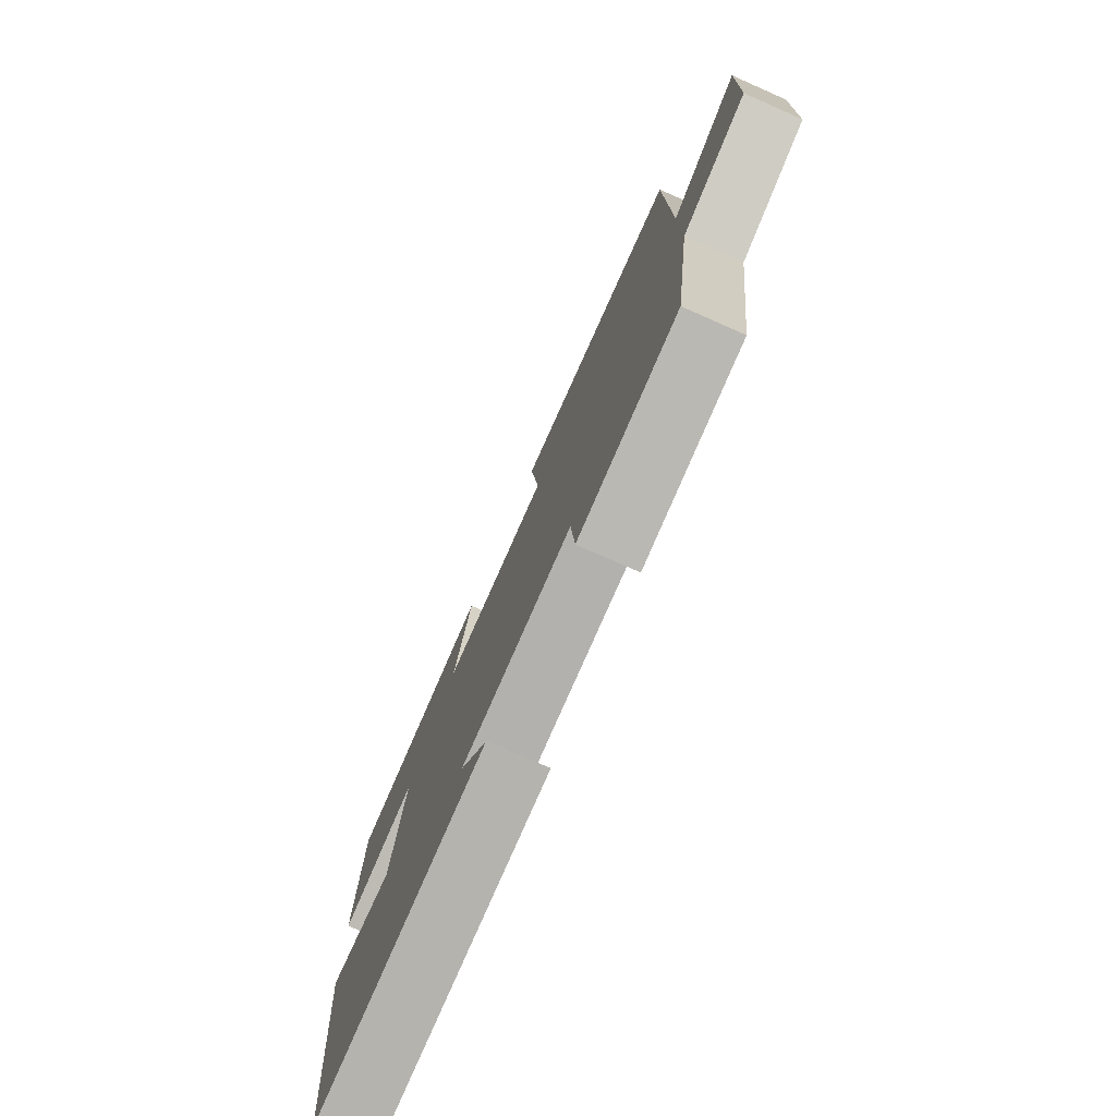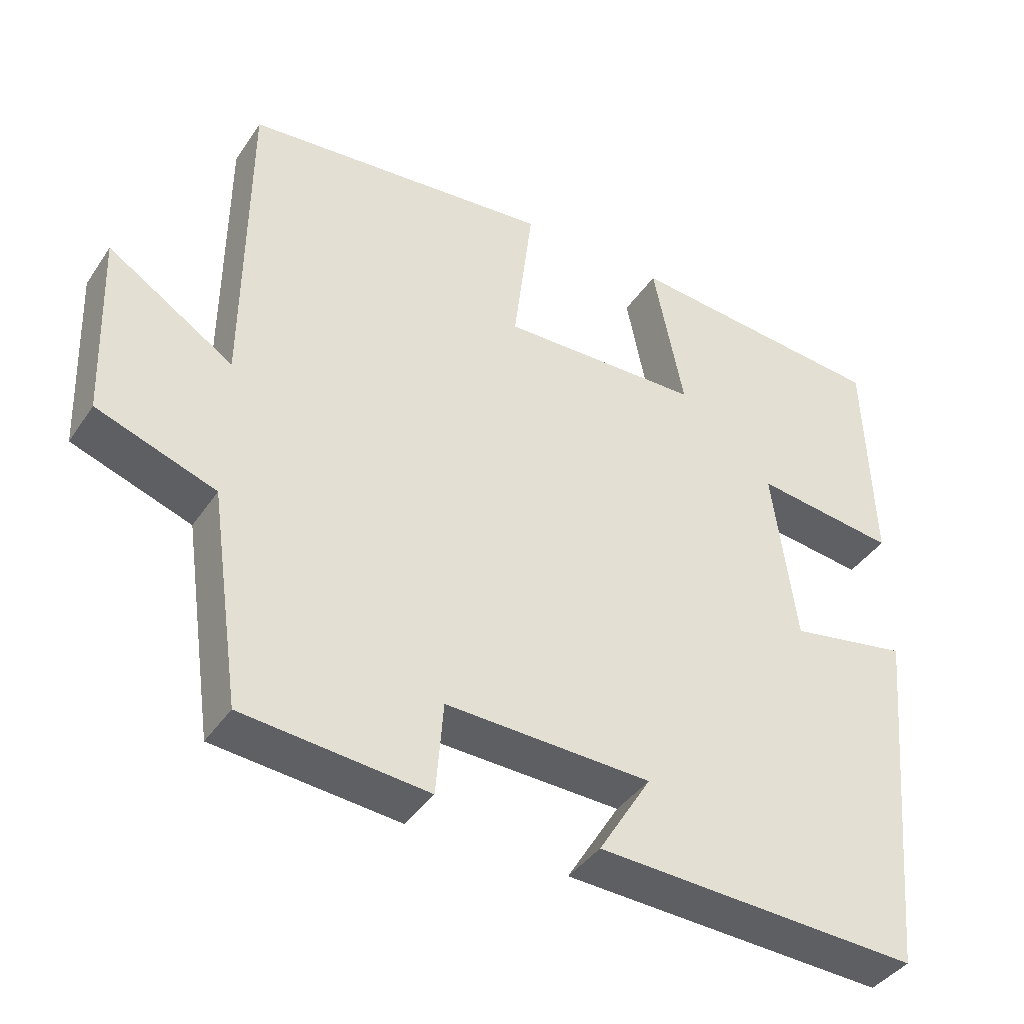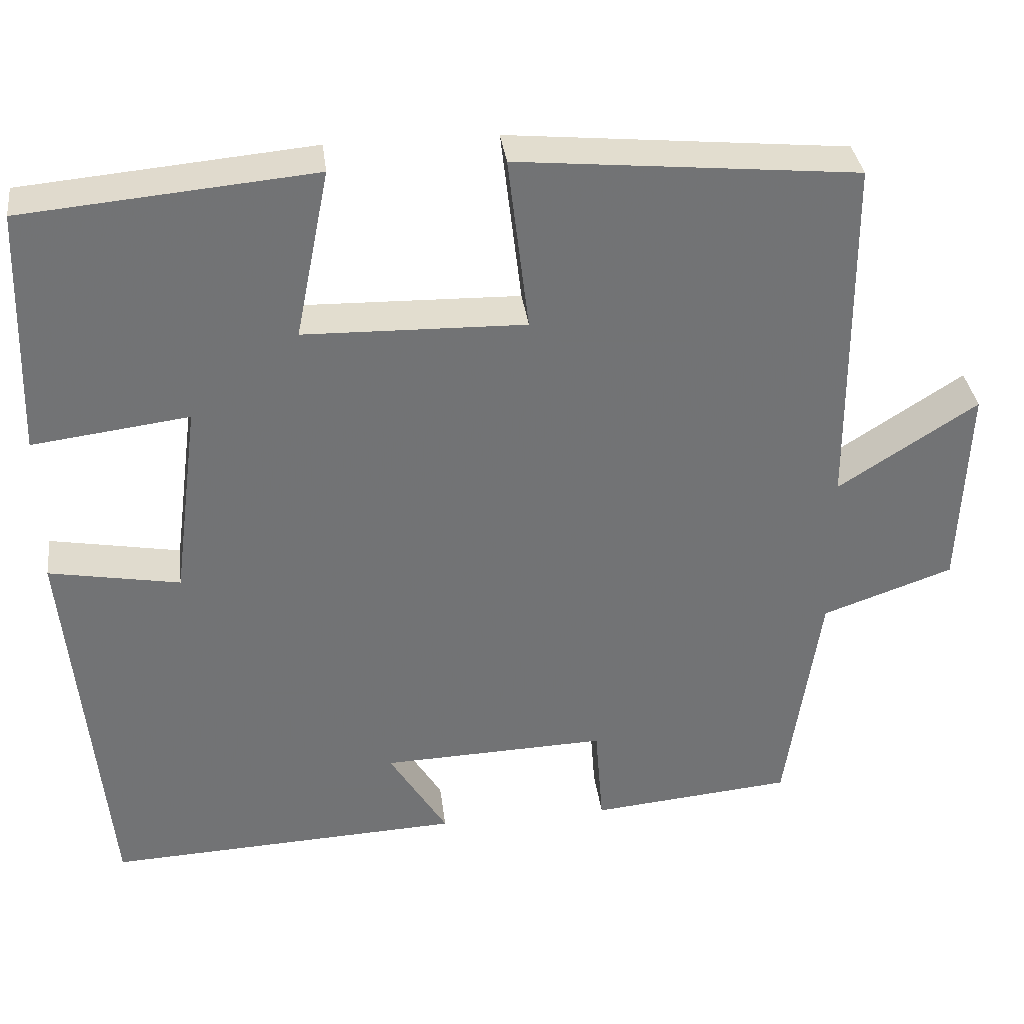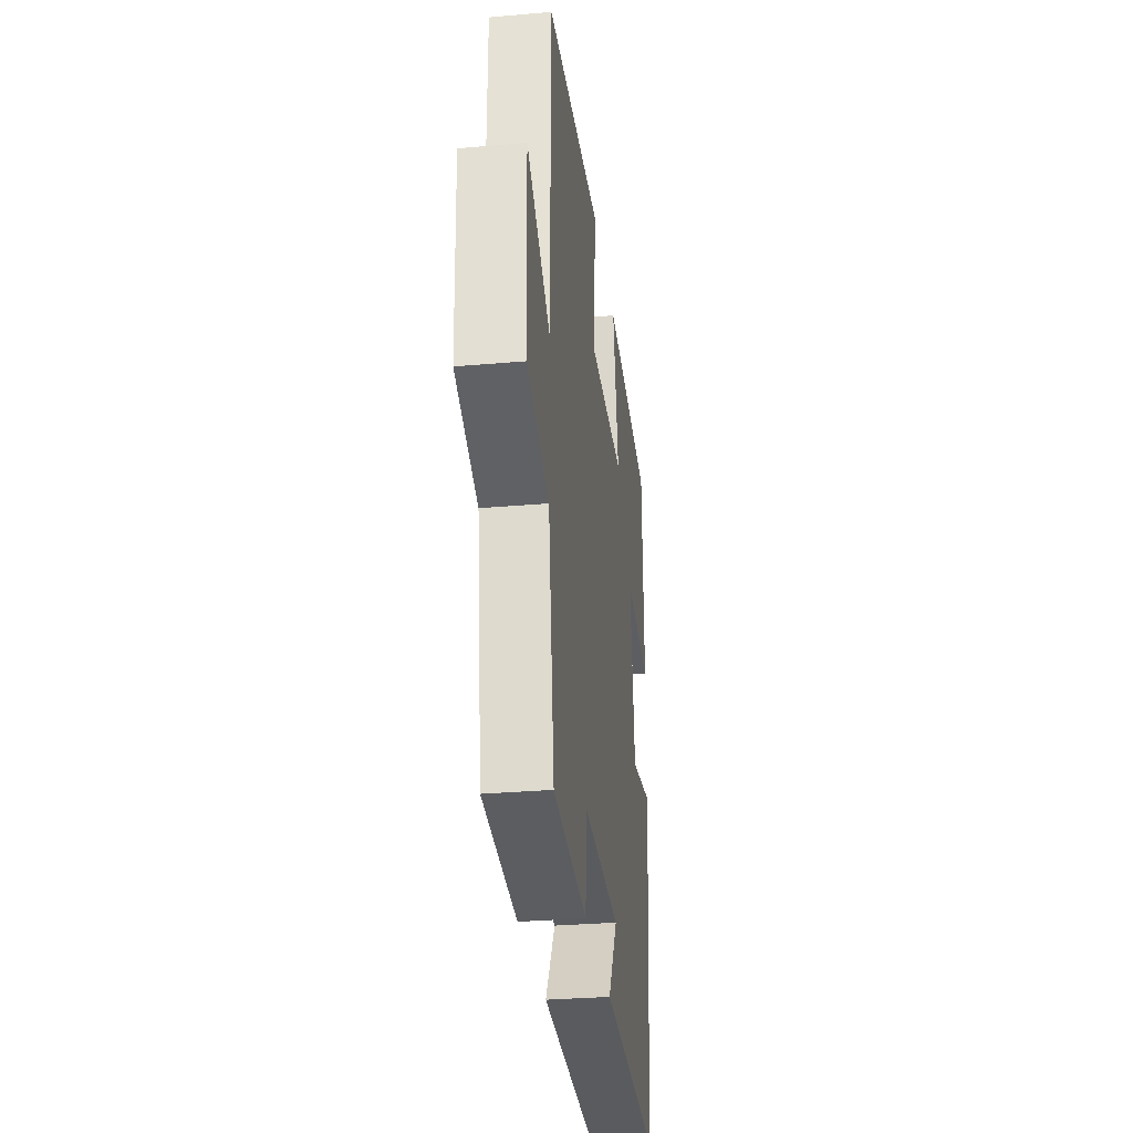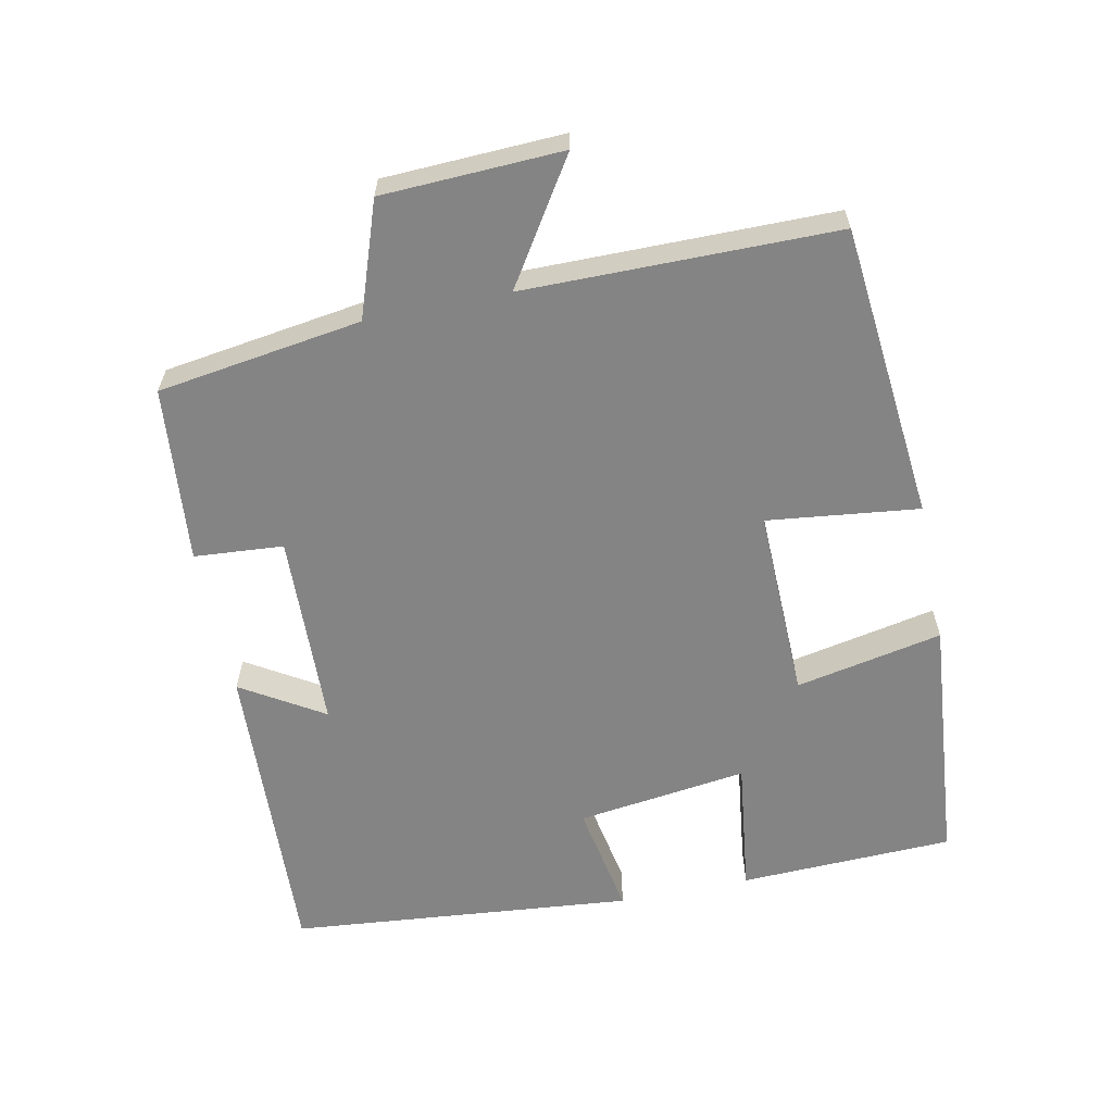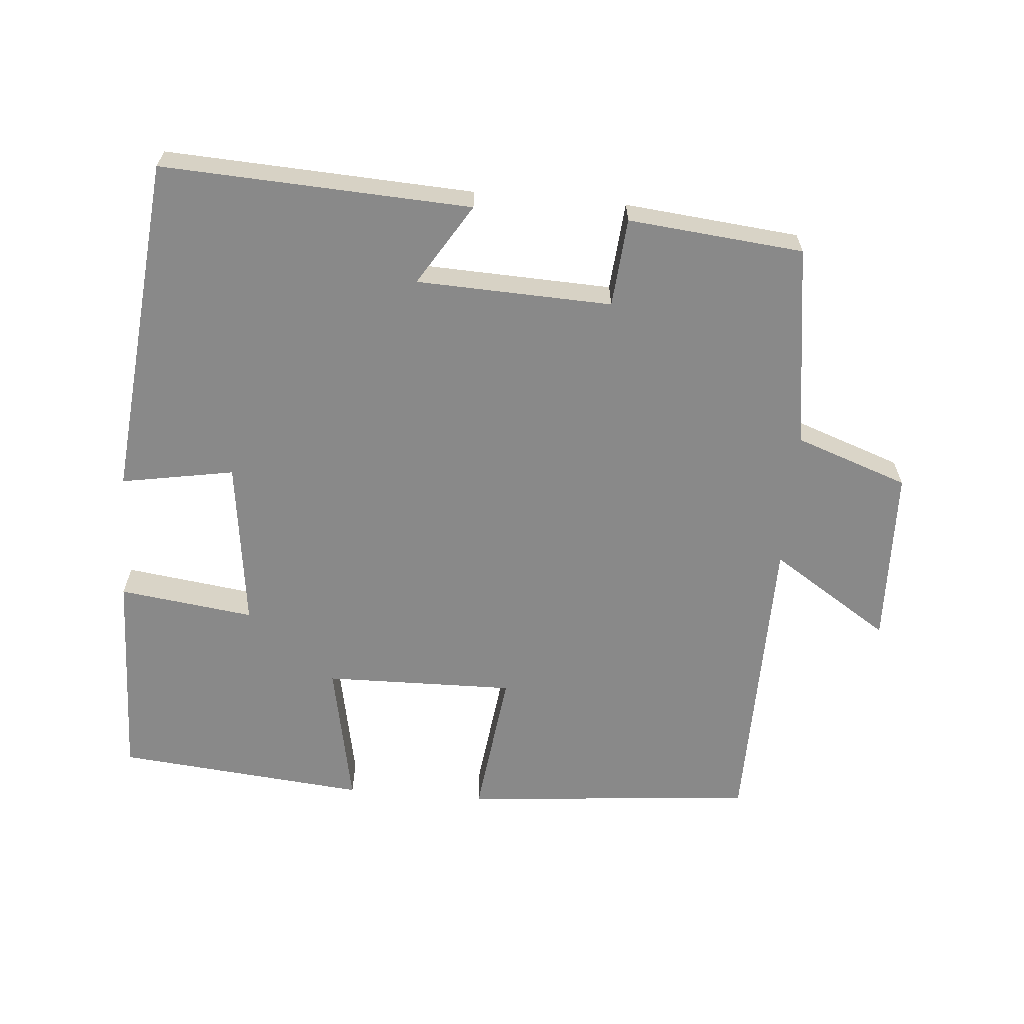
<metadata>
{"format":"obj","ext":"obj","renderer":"f3d","projection":"perspective","resolution":1024,"background":"white","views":[{"elev":-77.2,"azim":-113.8,"up":"+Z"},{"elev":-40.3,"azim":-30.8,"up":"+Z"},{"elev":34.7,"azim":172.9,"up":"+Z"},{"elev":-30.7,"azim":-82.8,"up":"+Z"},{"elev":-61.4,"azim":-78.3,"up":"+Y"},{"elev":-63.0,"azim":175.0,"up":"+Y"}]}
</metadata>
<code>
v -0.458 0.07 -0.476
v -0.5 0.07 -0.185
v -0.662 0.07 -0.128
v -0.672 0.07 0.128
v -0.5 0.07 0.017
v -0.497 0.07 0.46
v -0.076 0.07 0.5
v -0.102 0.07 0.284
v 0.172 0.07 0.29
v 0.13 0.07 0.5
v 0.49 0.07 0.467
v 0.5 0.07 0.161
v 0.306 0.07 0.186
v 0.338 0.07 -0.058
v 0.5 0.07 -0.029
v 0.453 0.07 -0.521
v 0.011 0.07 -0.5
v 0.083 0.07 -0.383
v -0.197 0.07 -0.373
v -0.207 0.07 -0.5
v -0.458 0 -0.476
v -0.5 0 -0.185
v -0.662 0 -0.128
v -0.672 0 0.128
v -0.5 0 0.017
v -0.497 0 0.46
v -0.076 0 0.5
v -0.102 0 0.284
v 0.172 0 0.29
v 0.13 0 0.5
v 0.49 0 0.467
v 0.5 0 0.161
v 0.306 0 0.186
v 0.338 0 -0.058
v 0.5 0 -0.029
v 0.453 0 -0.521
v 0.011 0 -0.5
v 0.083 0 -0.383
v -0.197 0 -0.373
v -0.207 0 -0.5
f 19 20 1 2
f 18 19 2
f 16 17 18
f 15 16 18
f 14 15 18
f 18 2 3
f 14 18 3
f 13 14 3
f 11 12 13
f 10 11 13
f 9 10 13
f 8 9 13 3
f 5 6 7 8
f 5 8 3
f 3 4 5
f 22 21 40 39
f 22 39 38
f 38 37 36
f 38 36 35
f 38 35 34
f 23 22 38
f 23 38 34
f 23 34 33
f 33 32 31
f 33 31 30
f 33 30 29
f 23 33 29 28
f 28 27 26 25
f 23 28 25
f 25 24 23
f 1 21 22 2
f 2 22 23 3
f 3 23 24 4
f 4 24 25 5
f 5 25 26 6
f 6 26 27 7
f 7 27 28 8
f 8 28 29 9
f 9 29 30 10
f 10 30 31 11
f 11 31 32 12
f 12 32 33 13
f 13 33 34 14
f 14 34 35 15
f 15 35 36 16
f 16 36 37 17
f 17 37 38 18
f 18 38 39 19
f 19 39 40 20
f 20 40 21 1

</code>
